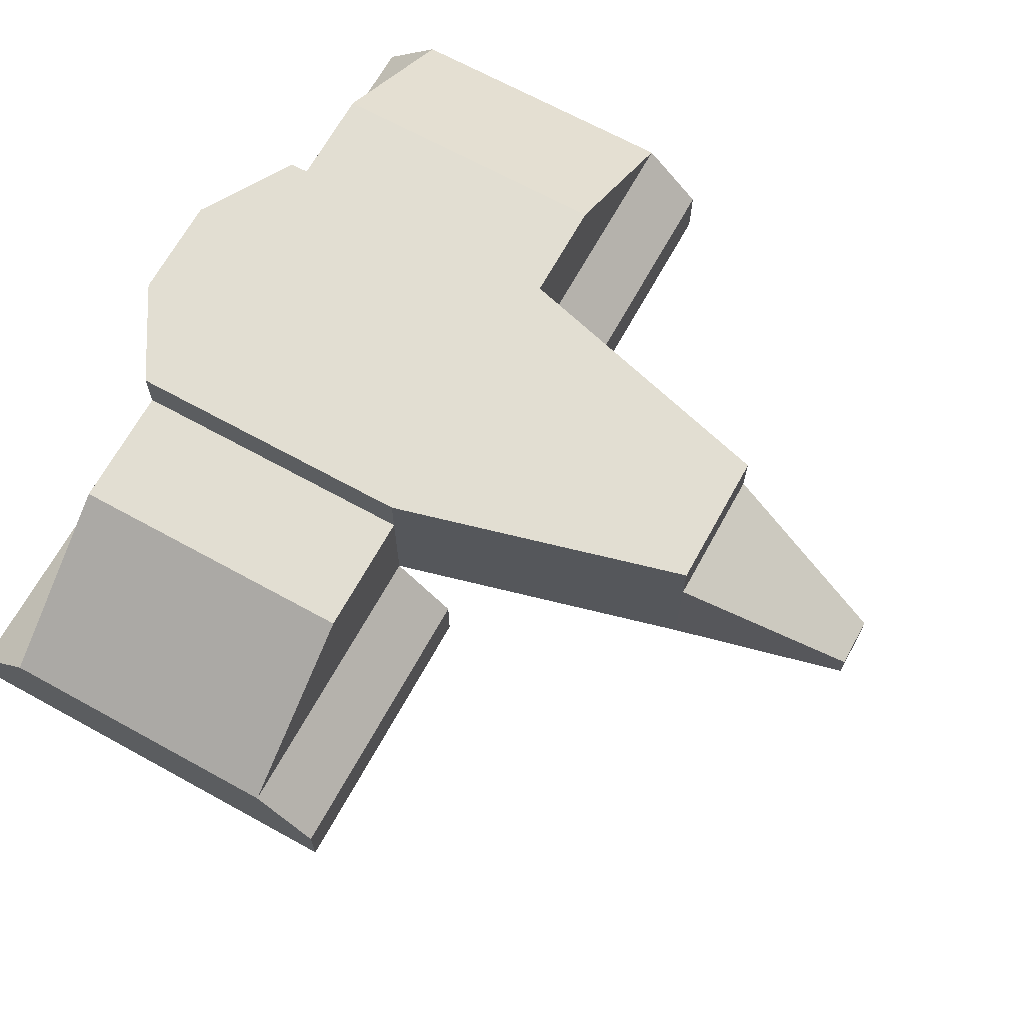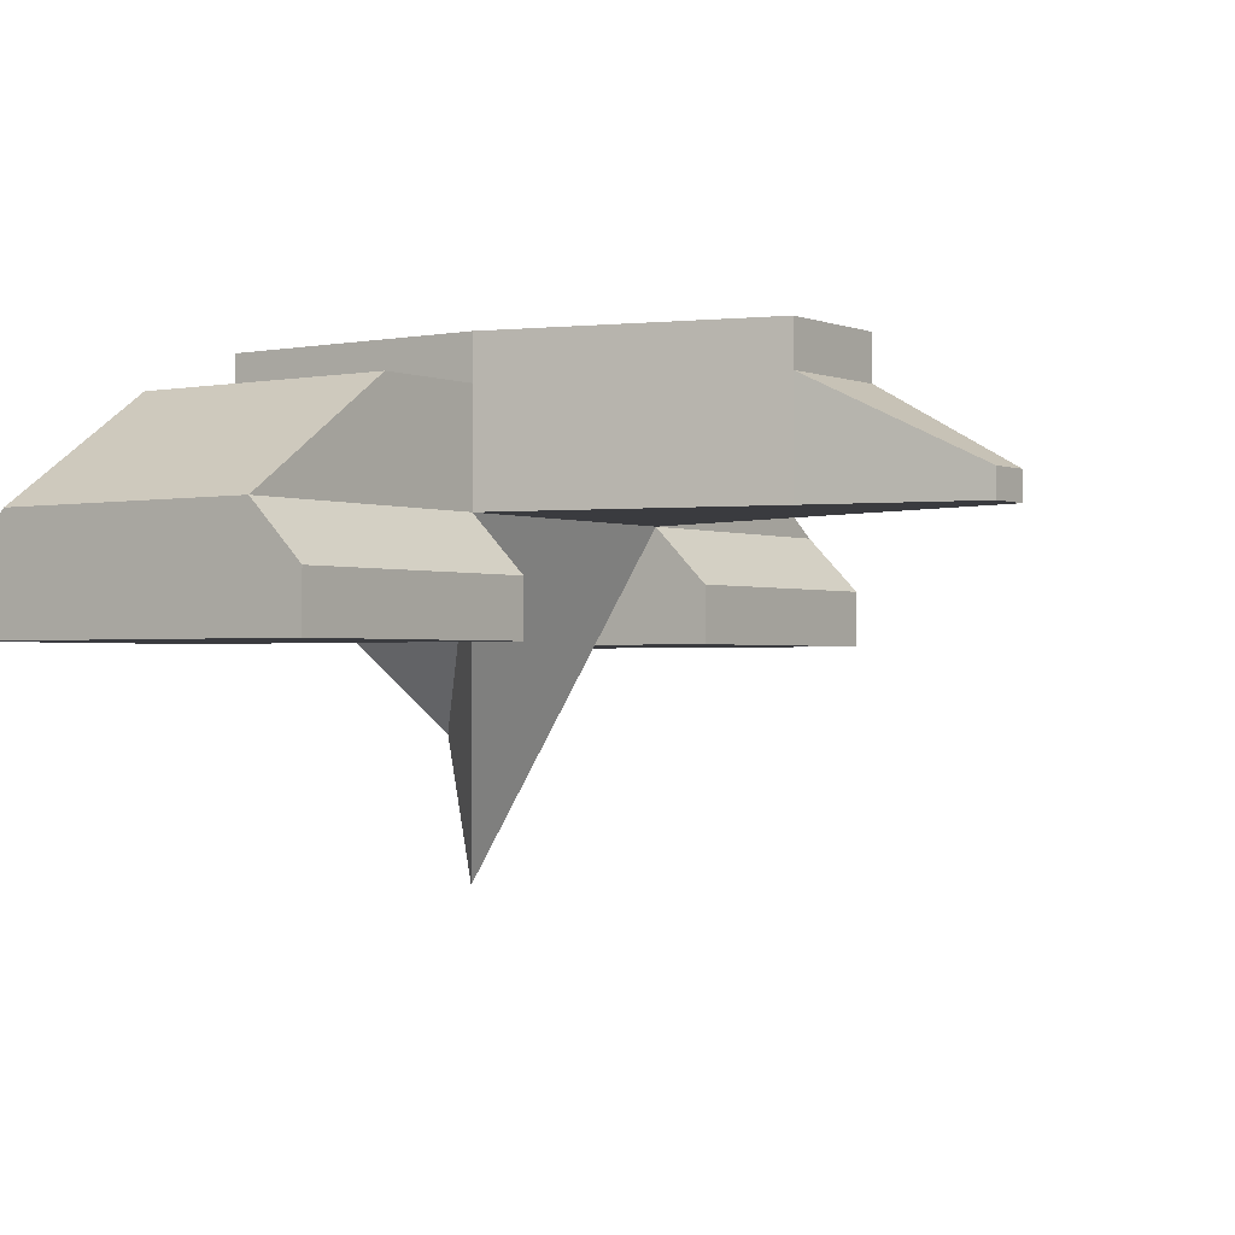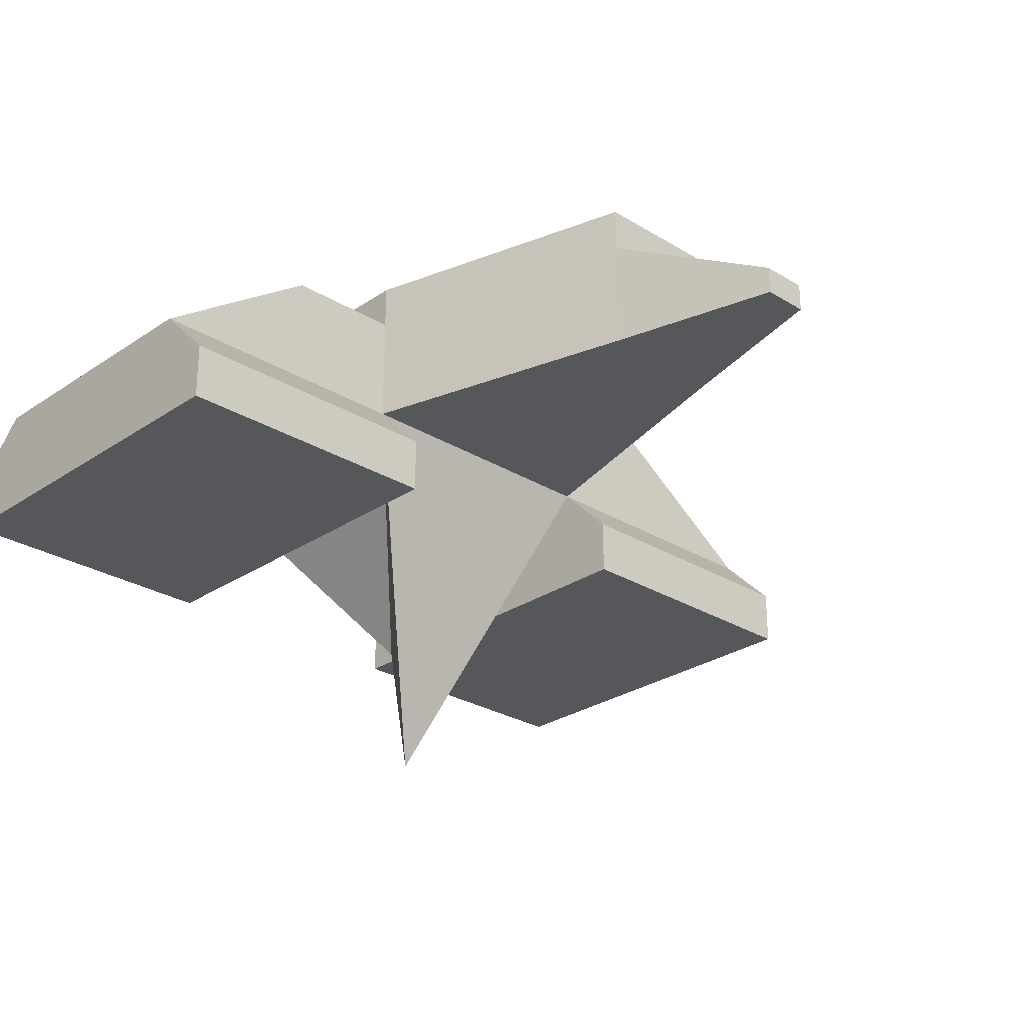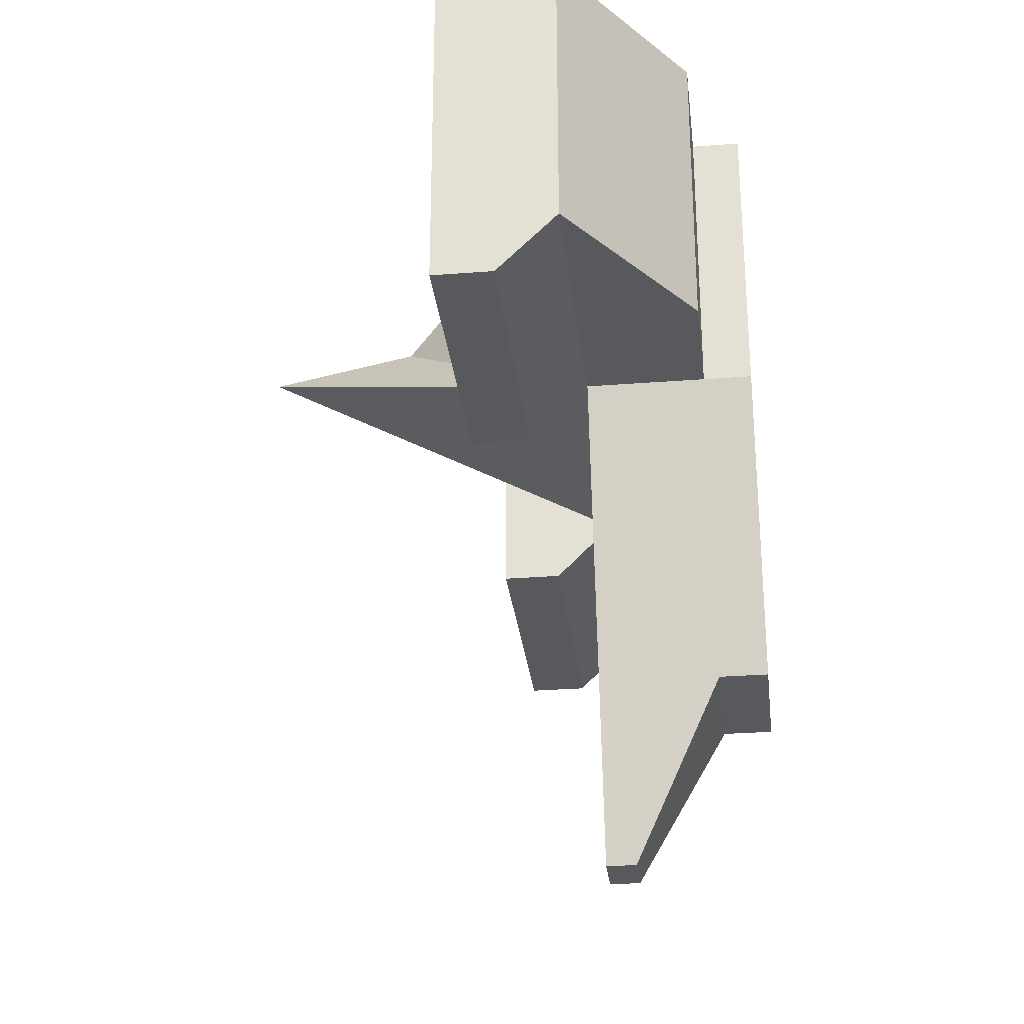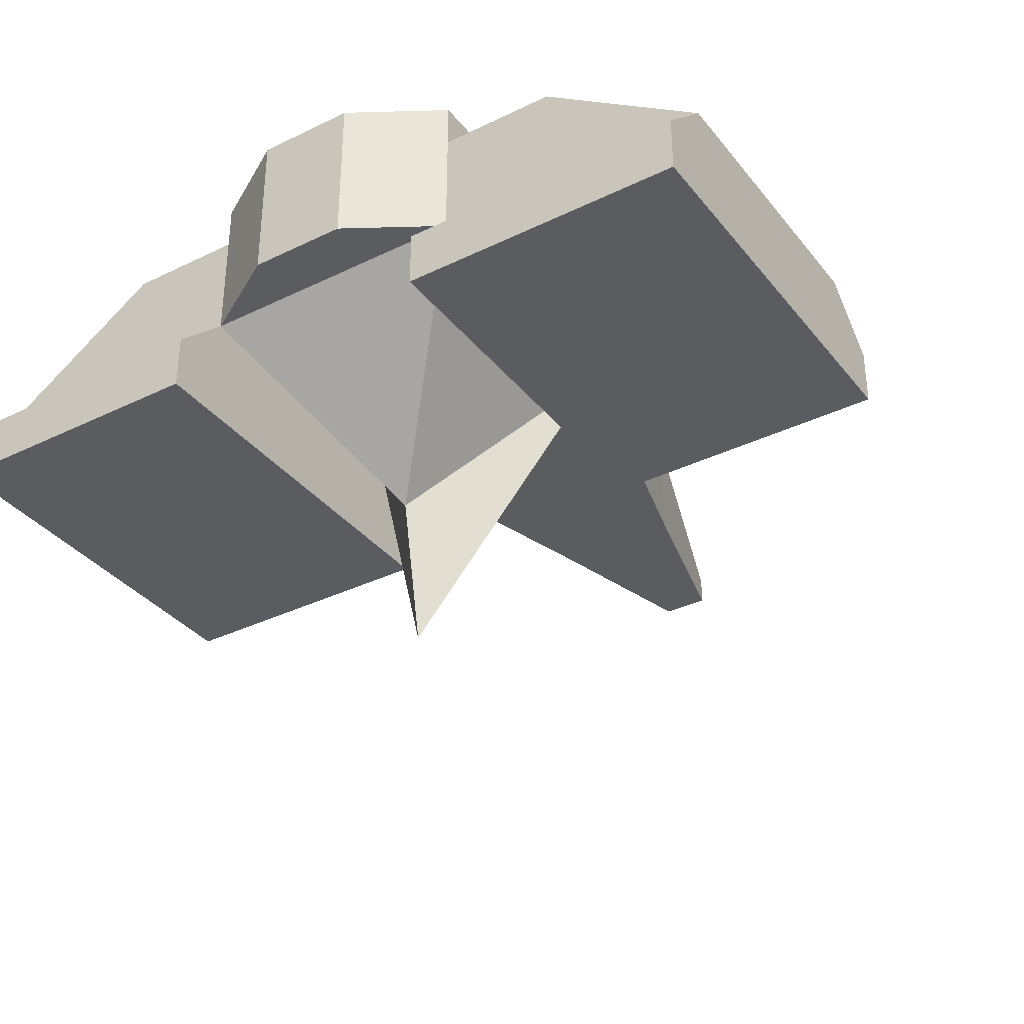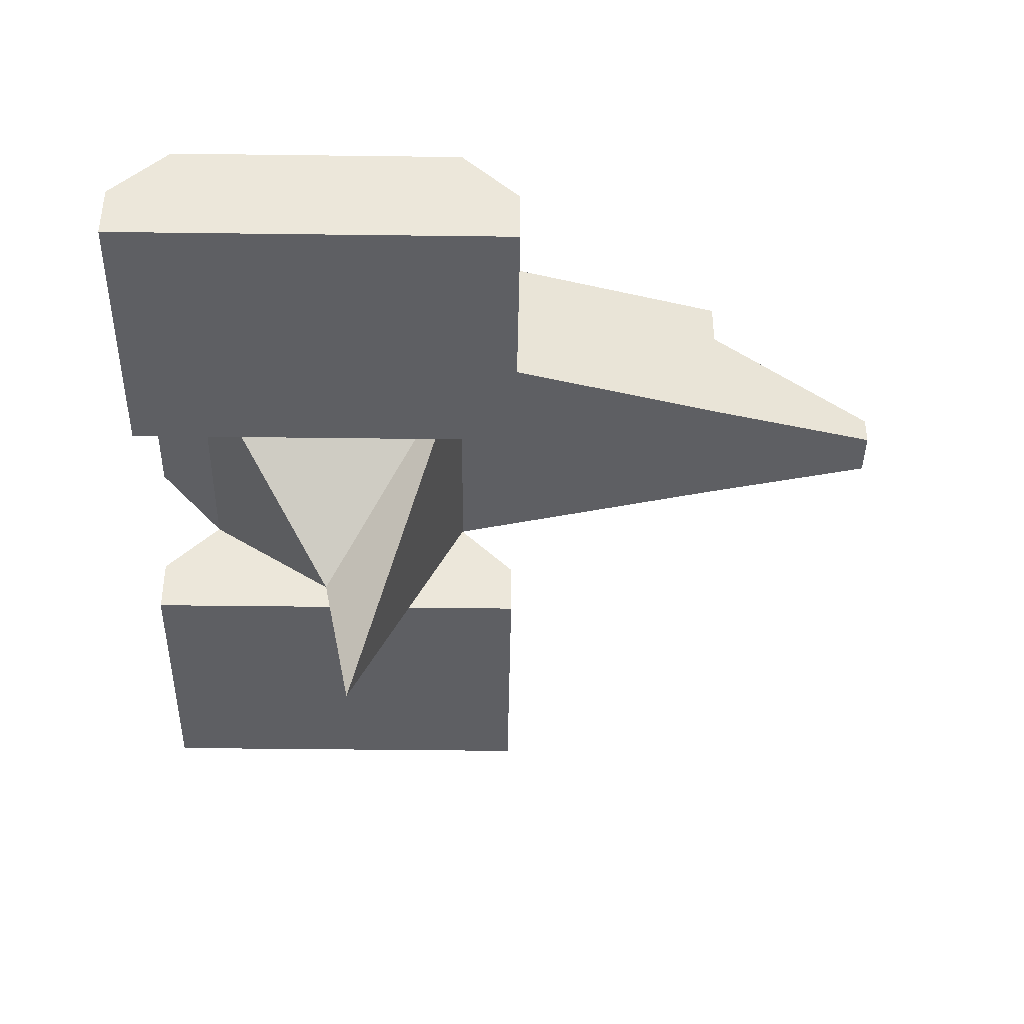
<metadata>
{"format":"obj","ext":"obj","renderer":"f3d","projection":"perspective","resolution":1024,"background":"white","views":[{"elev":67.8,"azim":118.9,"up":"+Y"},{"elev":-1.2,"azim":125.4,"up":"+Y"},{"elev":-27.0,"azim":136.4,"up":"+Y"},{"elev":-29.4,"azim":96.6,"up":"+Z"},{"elev":-35.0,"azim":32.9,"up":"+Y"},{"elev":-40.6,"azim":89.1,"up":"+Y"}]}
</metadata>
<code>
o Object01
v -0.4777 1.203 -0.5014
v 0.5223 1.203 -0.5014
v -0.4777 1.603 -0.5014
v 0.5223 1.603 -0.5014
v -0.4777 1.203 0.4986
v 0.5223 1.203 0.4986
v -0.4777 1.603 0.4986
v 0.5223 1.603 0.4986
v -0.1536 1.203 0.6917
v 0.1983 1.203 0.6917
v -0.1536 1.603 0.6917
v 0.1983 1.603 0.6917
v -1.478 1.203 -0.5014
v 1.522 1.203 -0.5014
v -0.8943 1.603 -0.5014
v 0.939 1.603 -0.5014
v -1.478 1.203 0.4986
v 1.522 1.203 0.4986
v -0.8943 1.603 0.4986
v 0.939 1.603 0.4986
v -0.4777 0.803 -0.5014
v 0.5223 0.803 -0.5014
v -0.4777 0.803 0.4986
v 0.5223 0.803 0.4986
v -1.478 0.803 -0.5014
v 1.522 0.803 -0.5014
v -1.478 0.803 0.4986
v 1.522 0.803 0.4986
v -0.2101 1.203 -1.501
v 0.2548 1.203 -1.501
v -0.2101 1.603 -1.501
v 0.2548 1.603 -1.501
v -0.06103 1.203 -2.093
v 0.1057 1.203 -2.093
v -0.06103 1.303 -2.093
v 0.1057 1.303 -2.093
v -0.4777 1.003 -0.7014
v 0.5223 1.003 -0.7014
v -0.4777 1.003 0.6986
v 0.5223 1.003 0.6986
v -1.478 1.003 -0.7014
v 1.522 1.003 -0.7014
v -1.478 1.003 0.6986
v 1.522 1.003 0.6986
v -0.4777 0.803 -0.7014
v 0.5223 0.803 -0.7014
v -0.4777 0.803 0.6986
v 0.5223 0.803 0.6986
v -1.478 0.803 -0.7014
v 1.522 0.803 -0.7014
v -1.478 0.803 0.6986
v 1.522 0.803 0.6986
v -0.4777 1.765 -0.5014
v 0.5223 1.765 -0.5014
v -0.4777 1.765 0.4986
v 0.5223 1.765 0.4986
v -0.1536 1.765 0.6917
v 0.1983 1.765 0.6917
v -0.2101 1.765 -1.501
v 0.2548 1.765 -1.501
v 0.02234 0.503 -0.001387
v 0.02234 0.003011 -0.1014
g Object01_01 - Default
f 1 13 15 3
f 1 29 30 2
f 1 37 41 13
f 1 61 5
f 1 62 61
f 2 22 24 6
f 2 30 32 4
f 2 38 46 22
f 2 62 1
f 3 15 19 7
f 3 31 29 1
f 3 53 59 31
f 4 16 14 2
f 4 54 56 8
f 5 9 11 7
f 5 23 21 1
f 5 39 47 23
f 5 61 6
f 6 10 9 5
f 6 18 20 8
f 6 40 44 18
f 6 61 2
f 7 19 17 5
f 7 55 53 3
f 8 12 10 6
f 8 20 16 4
f 8 56 58 12
f 10 12 11 9
f 11 57 55 7
f 12 58 57 11
f 13 17 19 15
f 13 25 27 17
f 13 41 49 25
f 14 42 38 2
f 16 20 18 14
f 17 43 39 5
f 18 28 26 14
f 18 44 52 28
f 21 45 37 1
f 22 26 28 24
f 22 46 50 26
f 23 27 25 21
f 23 47 51 27
f 24 48 40 6
f 25 49 45 21
f 26 50 42 14
f 27 51 43 17
f 28 52 48 24
f 29 33 34 30
f 30 34 36 32
f 31 35 33 29
f 31 59 60 32
f 32 36 35 31
f 32 60 54 4
f 33 35 36 34
f 37 45 49 41
f 40 48 52 44
f 42 50 46 38
f 43 51 47 39
f 53 55 56 54
f 54 60 59 53
f 55 57 58 56
f 61 62 2

</code>
